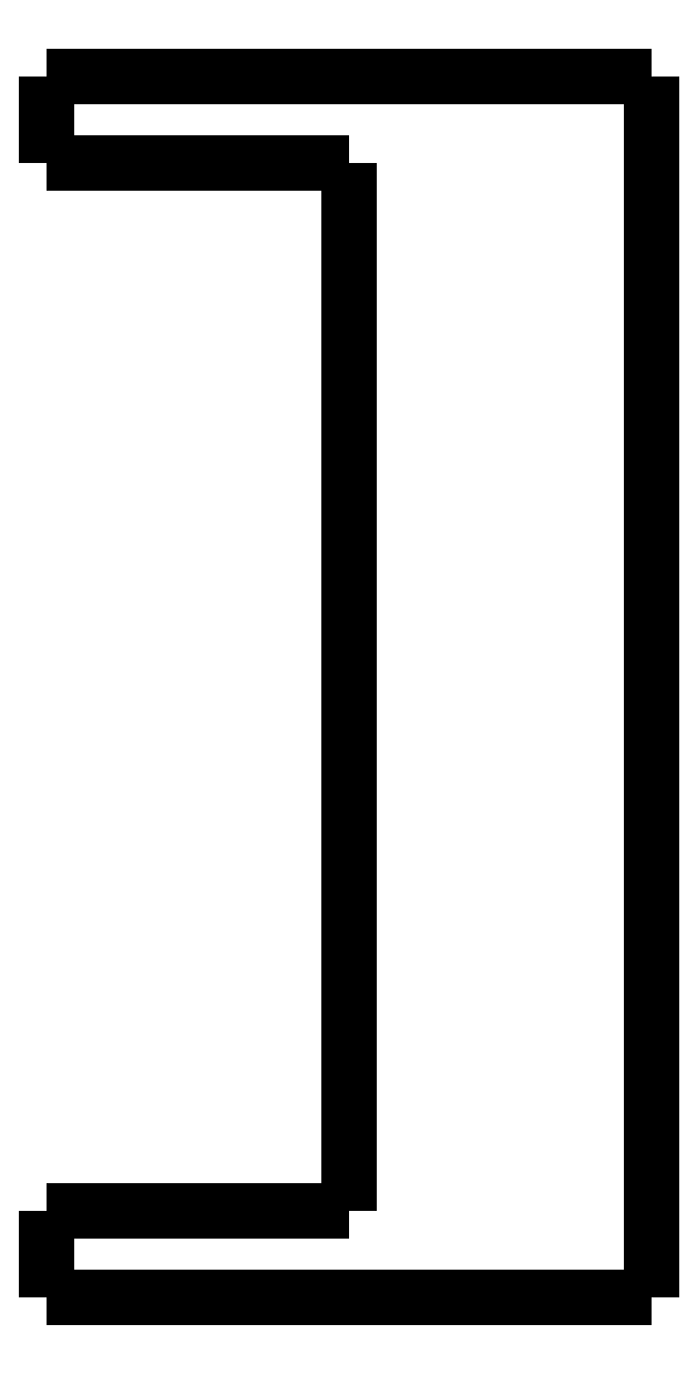
<metadata>
{"format":"dxf","ext":"dxf","renderer":"ezdxf+matplotlib","layout":"modelspace","background":"white","min_lineweight":24,"dpi":150}
</metadata>
<code>
0
SECTION
2
ENTITIES
0
LWPOLYLINE
8
0
90
51
70
0
10
0
20
-4
10
0
20
-3.92
10
0
20
-3.84
10
0
20
-3.76
10
0
20
-3.68
10
0
20
-3.6
10
0
20
-3.52
10
0
20
-3.44
10
0
20
-3.36
10
0
20
-3.28
10
0
20
-3.2
10
0
20
-3.12
10
0
20
-3.04
10
0
20
-2.96
10
0
20
-2.88
10
0
20
-2.8
10
0
20
-2.72
10
0
20
-2.64
10
0
20
-2.56
10
0
20
-2.48
10
0
20
-2.4
10
0
20
-2.32
10
0
20
-2.24
10
0
20
-2.16
10
0
20
-2.08
10
0
20
-2
10
0
20
-1.92
10
0
20
-1.84
10
0
20
-1.76
10
0
20
-1.68
10
0
20
-1.6
10
0
20
-1.52
10
0
20
-1.44
10
0
20
-1.36
10
0
20
-1.28
10
0
20
-1.2
10
0
20
-1.12
10
0
20
-1.04
10
0
20
-0.96
10
0
20
-0.88
10
0
20
-0.8
10
0
20
-0.72
10
0
20
-0.64
10
0
20
-0.56
10
0
20
-0.48
10
0
20
-0.4
10
0
20
-0.32
10
0
20
-0.24
10
0
20
-0.16
10
0
20
-0.08
10
0
20
0
0
LWPOLYLINE
8
0
90
51
70
0
10
28
20
-56.5
10
28
20
-55.37
10
28
20
-54.24
10
28
20
-53.11
10
28
20
-51.98
10
28
20
-50.85
10
28
20
-49.72
10
28
20
-48.59
10
28
20
-47.46
10
28
20
-46.33
10
28
20
-45.2
10
28
20
-44.07
10
28
20
-42.94
10
28
20
-41.81
10
28
20
-40.68
10
28
20
-39.55
10
28
20
-38.42
10
28
20
-37.29
10
28
20
-36.16
10
28
20
-35.03
10
28
20
-33.9
10
28
20
-32.77
10
28
20
-31.64
10
28
20
-30.51
10
28
20
-29.38
10
28
20
-28.25
10
28
20
-27.12
10
28
20
-25.99
10
28
20
-24.86
10
28
20
-23.73
10
28
20
-22.6
10
28
20
-21.47
10
28
20
-20.34
10
28
20
-19.21
10
28
20
-18.08
10
28
20
-16.95
10
28
20
-15.82
10
28
20
-14.69
10
28
20
-13.56
10
28
20
-12.43
10
28
20
-11.3
10
28
20
-10.17
10
28
20
-9.04
10
28
20
-7.91
10
28
20
-6.78
10
28
20
-5.65
10
28
20
-4.52
10
28
20
-3.39
10
28
20
-2.26
10
28
20
-1.13
10
28
20
0
0
LWPOLYLINE
8
0
90
51
70
0
10
0
20
-56.5
10
0
20
-56.42
10
0
20
-56.34
10
0
20
-56.26
10
0
20
-56.18
10
0
20
-56.1
10
0
20
-56.02
10
0
20
-55.94
10
0
20
-55.86
10
0
20
-55.78
10
0
20
-55.7
10
0
20
-55.62
10
0
20
-55.54
10
0
20
-55.46
10
0
20
-55.38
10
0
20
-55.3
10
0
20
-55.22
10
0
20
-55.14
10
0
20
-55.06
10
0
20
-54.98
10
0
20
-54.9
10
0
20
-54.82
10
0
20
-54.74
10
0
20
-54.66
10
0
20
-54.58
10
0
20
-54.5
10
0
20
-54.42
10
0
20
-54.34
10
0
20
-54.26
10
0
20
-54.18
10
0
20
-54.1
10
0
20
-54.02
10
0
20
-53.94
10
0
20
-53.86
10
0
20
-53.78
10
0
20
-53.7
10
0
20
-53.62
10
0
20
-53.54
10
0
20
-53.46
10
0
20
-53.38
10
0
20
-53.3
10
0
20
-53.22
10
0
20
-53.14
10
0
20
-53.06
10
0
20
-52.98
10
0
20
-52.9
10
0
20
-52.82
10
0
20
-52.74
10
0
20
-52.66
10
0
20
-52.58
10
0
20
-52.5
0
LWPOLYLINE
8
0
90
51
70
0
10
16.8
20
-56.5
10
16.57
20
-56.5
10
16.33
20
-56.5
10
16.1
20
-56.5
10
15.86
20
-56.5
10
15.62
20
-56.5
10
15.39
20
-56.5
10
15.15
20
-56.5
10
14.92
20
-56.5
10
14.68
20
-56.5
10
14.44
20
-56.5
10
14.21
20
-56.5
10
13.97
20
-56.5
10
13.73
20
-56.5
10
13.5
20
-56.5
10
13.26
20
-56.5
10
13.03
20
-56.5
10
12.79
20
-56.5
10
12.55
20
-56.5
10
12.32
20
-56.5
10
12.08
20
-56.5
10
11.85
20
-56.5
10
11.61
20
-56.5
10
11.37
20
-56.5
10
11.14
20
-56.5
10
10.9
20
-56.5
10
10.67
20
-56.5
10
10.43
20
-56.5
10
10.19
20
-56.5
10
9.958
20
-56.5
10
9.722
20
-56.5
10
9.485
20
-56.5
10
9.249
20
-56.5
10
9.013
20
-56.5
10
8.777
20
-56.5
10
8.541
20
-56.5
10
8.305
20
-56.5
10
8.069
20
-56.5
10
7.833
20
-56.5
10
7.597
20
-56.5
10
7.361
20
-56.5
10
7.125
20
-56.5
10
6.889
20
-56.5
10
6.653
20
-56.5
10
6.416
20
-56.5
10
6.18
20
-56.5
10
5.944
20
-56.5
10
5.708
20
-56.5
10
5.472
20
-56.5
10
5.236
20
-56.5
10
5
20
-56.5
0
LWPOLYLINE
8
0
90
51
70
0
10
16.8
20
0
10
16.57
20
0
10
16.33
20
0
10
16.1
20
0
10
15.86
20
0
10
15.62
20
0
10
15.39
20
0
10
15.15
20
0
10
14.92
20
0
10
14.68
20
0
10
14.44
20
0
10
14.21
20
0
10
13.97
20
0
10
13.73
20
0
10
13.5
20
0
10
13.26
20
0
10
13.03
20
0
10
12.79
20
0
10
12.55
20
0
10
12.32
20
0
10
12.08
20
0
10
11.85
20
0
10
11.61
20
0
10
11.37
20
0
10
11.14
20
0
10
10.9
20
0
10
10.67
20
0
10
10.43
20
0
10
10.19
20
0
10
9.958
20
0
10
9.722
20
0
10
9.485
20
0
10
9.249
20
0
10
9.013
20
0
10
8.777
20
0
10
8.541
20
0
10
8.305
20
0
10
8.069
20
0
10
7.833
20
0
10
7.597
20
0
10
7.361
20
0
10
7.125
20
0
10
6.889
20
0
10
6.653
20
0
10
6.416
20
0
10
6.18
20
0
10
5.944
20
0
10
5.708
20
0
10
5.472
20
0
10
5.236
20
0
10
5
20
0
0
LWPOLYLINE
8
0
90
51
70
0
10
14
20
-4
10
13.82
20
-4
10
13.64
20
-4
10
13.46
20
-4
10
13.28
20
-4
10
13.1
20
-4
10
12.92
20
-4
10
12.74
20
-4
10
12.56
20
-4
10
12.38
20
-4
10
12.2
20
-4
10
12.02
20
-4
10
11.84
20
-4
10
11.66
20
-4
10
11.48
20
-4
10
11.3
20
-4
10
11.12
20
-4
10
10.94
20
-4
10
10.76
20
-4
10
10.58
20
-4
10
10.4
20
-4
10
10.22
20
-4
10
10.04
20
-4
10
9.86
20
-4
10
9.68
20
-4
10
9.5
20
-4
10
9.32
20
-4
10
9.14
20
-4
10
8.96
20
-4
10
8.78
20
-4
10
8.6
20
-4
10
8.42
20
-4
10
8.24
20
-4
10
8.06
20
-4
10
7.88
20
-4
10
7.7
20
-4
10
7.52
20
-4
10
7.34
20
-4
10
7.16
20
-4
10
6.98
20
-4
10
6.8
20
-4
10
6.62
20
-4
10
6.44
20
-4
10
6.26
20
-4
10
6.08
20
-4
10
5.9
20
-4
10
5.72
20
-4
10
5.54
20
-4
10
5.36
20
-4
10
5.18
20
-4
10
5
20
-4
0
LWPOLYLINE
8
0
90
51
70
0
10
14
20
-52.5
10
14
20
-51.53
10
14
20
-50.56
10
14
20
-49.59
10
14
20
-48.62
10
14
20
-47.65
10
14
20
-46.68
10
14
20
-45.71
10
14
20
-44.74
10
14
20
-43.77
10
14
20
-42.8
10
14
20
-41.83
10
14
20
-40.86
10
14
20
-39.89
10
14
20
-38.92
10
14
20
-37.95
10
14
20
-36.98
10
14
20
-36.01
10
14
20
-35.04
10
14
20
-34.07
10
14
20
-33.1
10
14
20
-32.13
10
14
20
-31.16
10
14
20
-30.19
10
14
20
-29.22
10
14
20
-28.25
10
14
20
-27.28
10
14
20
-26.31
10
14
20
-25.34
10
14
20
-24.37
10
14
20
-23.4
10
14
20
-22.43
10
14
20
-21.46
10
14
20
-20.49
10
14
20
-19.52
10
14
20
-18.55
10
14
20
-17.58
10
14
20
-16.61
10
14
20
-15.64
10
14
20
-14.67
10
14
20
-13.7
10
14
20
-12.73
10
14
20
-11.76
10
14
20
-10.79
10
14
20
-9.82
10
14
20
-8.85
10
14
20
-7.88
10
14
20
-6.91
10
14
20
-5.94
10
14
20
-4.97
10
14
20
-4
0
LWPOLYLINE
8
0
90
51
70
0
10
14
20
-52.5
10
13.82
20
-52.5
10
13.64
20
-52.5
10
13.46
20
-52.5
10
13.28
20
-52.5
10
13.1
20
-52.5
10
12.92
20
-52.5
10
12.74
20
-52.5
10
12.56
20
-52.5
10
12.38
20
-52.5
10
12.2
20
-52.5
10
12.02
20
-52.5
10
11.84
20
-52.5
10
11.66
20
-52.5
10
11.48
20
-52.5
10
11.3
20
-52.5
10
11.12
20
-52.5
10
10.94
20
-52.5
10
10.76
20
-52.5
10
10.58
20
-52.5
10
10.4
20
-52.5
10
10.22
20
-52.5
10
10.04
20
-52.5
10
9.86
20
-52.5
10
9.68
20
-52.5
10
9.5
20
-52.5
10
9.32
20
-52.5
10
9.14
20
-52.5
10
8.96
20
-52.5
10
8.78
20
-52.5
10
8.6
20
-52.5
10
8.42
20
-52.5
10
8.24
20
-52.5
10
8.06
20
-52.5
10
7.88
20
-52.5
10
7.7
20
-52.5
10
7.52
20
-52.5
10
7.34
20
-52.5
10
7.16
20
-52.5
10
6.98
20
-52.5
10
6.8
20
-52.5
10
6.62
20
-52.5
10
6.44
20
-52.5
10
6.26
20
-52.5
10
6.08
20
-52.5
10
5.9
20
-52.5
10
5.72
20
-52.5
10
5.54
20
-52.5
10
5.36
20
-52.5
10
5.18
20
-52.5
10
5
20
-52.5
0
LWPOLYLINE
8
0
90
51
70
0
10
5
20
-4
10
4.843
20
-4
10
4.686
20
-4
10
4.53
20
-4
10
4.374
20
-4
10
4.219
20
-4
10
4.064
20
-4
10
3.91
20
-4
10
3.758
20
-4
10
3.607
20
-4
10
3.456
20
-4
10
3.307
20
-4
10
3.162
20
-4
10
3.017
20
-4
10
2.872
20
-4
10
2.732
20
-4
10
2.595
20
-4
10
2.458
20
-4
10
2.322
20
-4
10
2.194
20
-4
10
2.065
20
-4
10
1.937
20
-4
10
1.816
20
-4
10
1.699
20
-4
10
1.582
20
-4
10
1.464
20
-4
10
1.36
20
-4
10
1.255
20
-4
10
1.151
20
-4
10
1.052
20
-4
10
0.9611
20
-4
10
0.8702
20
-4
10
0.7794
20
-4
10
0.7013
20
-4
10
0.6253
20
-4
10
0.5494
20
-4
10
0.478
20
-4
10
0.4179
20
-4
10
0.3578
20
-4
10
0.2977
20
-4
10
0.2495
20
-4
10
0.2061
20
-4
10
0.1626
20
-4
10
0.1216
20
-4
10
0.09531
20
-4
10
0.06901
20
-4
10
0.04271
20
-4
10
0.02641
20
-4
10
0.01761
20
-4
10
0.008803
20
-4
10
0
20
-4
0
LWPOLYLINE
8
0
90
51
70
0
10
5
20
0
10
4.843
20
0
10
4.686
20
0
10
4.53
20
0
10
4.374
20
0
10
4.219
20
0
10
4.064
20
0
10
3.91
20
0
10
3.758
20
0
10
3.607
20
0
10
3.456
20
0
10
3.307
20
0
10
3.162
20
0
10
3.017
20
0
10
2.872
20
0
10
2.732
20
0
10
2.595
20
0
10
2.458
20
0
10
2.322
20
0
10
2.194
20
0
10
2.065
20
0
10
1.937
20
0
10
1.816
20
0
10
1.699
20
0
10
1.582
20
0
10
1.464
20
0
10
1.36
20
0
10
1.255
20
0
10
1.151
20
0
10
1.052
20
0
10
0.9611
20
0
10
0.8702
20
0
10
0.7794
20
0
10
0.7013
20
0
10
0.6253
20
0
10
0.5494
20
0
10
0.478
20
0
10
0.4179
20
0
10
0.3578
20
0
10
0.2977
20
0
10
0.2495
20
0
10
0.2061
20
0
10
0.1626
20
0
10
0.1216
20
0
10
0.09531
20
0
10
0.06901
20
0
10
0.04271
20
0
10
0.02641
20
0
10
0.01761
20
0
10
0.008803
20
0
10
0
20
0
0
LWPOLYLINE
8
0
90
51
70
0
10
28
20
0
10
27.98
20
0
10
27.97
20
0
10
27.95
20
0
10
27.92
20
0
10
27.87
20
0
10
27.82
20
0
10
27.78
20
0
10
27.7
20
0
10
27.62
20
0
10
27.54
20
0
10
27.45
20
0
10
27.34
20
0
10
27.23
20
0
10
27.12
20
0
10
26.99
20
0
10
26.86
20
0
10
26.72
20
0
10
26.58
20
0
10
26.42
20
0
10
26.25
20
0
10
26.09
20
0
10
25.92
20
0
10
25.73
20
0
10
25.55
20
0
10
25.36
20
0
10
25.16
20
0
10
24.96
20
0
10
24.76
20
0
10
24.55
20
0
10
24.33
20
0
10
24.12
20
0
10
23.9
20
0
10
23.67
20
0
10
23.45
20
0
10
23.22
20
0
10
22.99
20
0
10
22.76
20
0
10
22.53
20
0
10
22.29
20
0
10
22.06
20
0
10
21.83
20
0
10
21.59
20
0
10
21.36
20
0
10
21.13
20
0
10
20.9
20
0
10
20.67
20
0
10
20.44
20
0
10
20.22
20
0
10
20
20
0
10
19.77
20
0
0
LWPOLYLINE
8
0
90
51
70
0
10
28
20
-56.5
10
27.98
20
-56.5
10
27.97
20
-56.5
10
27.95
20
-56.5
10
27.92
20
-56.5
10
27.87
20
-56.5
10
27.82
20
-56.5
10
27.78
20
-56.5
10
27.7
20
-56.5
10
27.62
20
-56.5
10
27.54
20
-56.5
10
27.45
20
-56.5
10
27.34
20
-56.5
10
27.23
20
-56.5
10
27.12
20
-56.5
10
26.99
20
-56.5
10
26.86
20
-56.5
10
26.72
20
-56.5
10
26.58
20
-56.5
10
26.42
20
-56.5
10
26.25
20
-56.5
10
26.09
20
-56.5
10
25.92
20
-56.5
10
25.73
20
-56.5
10
25.55
20
-56.5
10
25.36
20
-56.5
10
25.16
20
-56.5
10
24.96
20
-56.5
10
24.76
20
-56.5
10
24.55
20
-56.5
10
24.33
20
-56.5
10
24.12
20
-56.5
10
23.9
20
-56.5
10
23.67
20
-56.5
10
23.45
20
-56.5
10
23.22
20
-56.5
10
22.99
20
-56.5
10
22.76
20
-56.5
10
22.53
20
-56.5
10
22.29
20
-56.5
10
22.06
20
-56.5
10
21.83
20
-56.5
10
21.59
20
-56.5
10
21.36
20
-56.5
10
21.13
20
-56.5
10
20.9
20
-56.5
10
20.67
20
-56.5
10
20.44
20
-56.5
10
20.22
20
-56.5
10
20
20
-56.5
10
19.77
20
-56.5
0
LWPOLYLINE
8
0
90
51
70
0
10
5
20
-52.5
10
4.843
20
-52.5
10
4.686
20
-52.5
10
4.53
20
-52.5
10
4.374
20
-52.5
10
4.219
20
-52.5
10
4.064
20
-52.5
10
3.91
20
-52.5
10
3.758
20
-52.5
10
3.607
20
-52.5
10
3.456
20
-52.5
10
3.307
20
-52.5
10
3.162
20
-52.5
10
3.017
20
-52.5
10
2.872
20
-52.5
10
2.732
20
-52.5
10
2.595
20
-52.5
10
2.458
20
-52.5
10
2.322
20
-52.5
10
2.194
20
-52.5
10
2.065
20
-52.5
10
1.937
20
-52.5
10
1.816
20
-52.5
10
1.699
20
-52.5
10
1.582
20
-52.5
10
1.464
20
-52.5
10
1.36
20
-52.5
10
1.255
20
-52.5
10
1.151
20
-52.5
10
1.052
20
-52.5
10
0.9611
20
-52.5
10
0.8702
20
-52.5
10
0.7794
20
-52.5
10
0.7013
20
-52.5
10
0.6253
20
-52.5
10
0.5494
20
-52.5
10
0.478
20
-52.5
10
0.4179
20
-52.5
10
0.3578
20
-52.5
10
0.2977
20
-52.5
10
0.2495
20
-52.5
10
0.2061
20
-52.5
10
0.1626
20
-52.5
10
0.1216
20
-52.5
10
0.09531
20
-52.5
10
0.06901
20
-52.5
10
0.04271
20
-52.5
10
0.02641
20
-52.5
10
0.01761
20
-52.5
10
0.008803
20
-52.5
10
0
20
-52.5
0
LWPOLYLINE
8
0
90
51
70
0
10
5
20
-56.5
10
4.843
20
-56.5
10
4.686
20
-56.5
10
4.53
20
-56.5
10
4.374
20
-56.5
10
4.219
20
-56.5
10
4.064
20
-56.5
10
3.91
20
-56.5
10
3.758
20
-56.5
10
3.607
20
-56.5
10
3.456
20
-56.5
10
3.307
20
-56.5
10
3.162
20
-56.5
10
3.017
20
-56.5
10
2.872
20
-56.5
10
2.732
20
-56.5
10
2.595
20
-56.5
10
2.458
20
-56.5
10
2.322
20
-56.5
10
2.194
20
-56.5
10
2.065
20
-56.5
10
1.937
20
-56.5
10
1.816
20
-56.5
10
1.699
20
-56.5
10
1.582
20
-56.5
10
1.464
20
-56.5
10
1.36
20
-56.5
10
1.255
20
-56.5
10
1.151
20
-56.5
10
1.052
20
-56.5
10
0.9611
20
-56.5
10
0.8702
20
-56.5
10
0.7794
20
-56.5
10
0.7013
20
-56.5
10
0.6253
20
-56.5
10
0.5494
20
-56.5
10
0.478
20
-56.5
10
0.4179
20
-56.5
10
0.3578
20
-56.5
10
0.2977
20
-56.5
10
0.2495
20
-56.5
10
0.2061
20
-56.5
10
0.1626
20
-56.5
10
0.1216
20
-56.5
10
0.09531
20
-56.5
10
0.06901
20
-56.5
10
0.04271
20
-56.5
10
0.02641
20
-56.5
10
0.01761
20
-56.5
10
0.008803
20
-56.5
10
0
20
-56.5
0
LWPOLYLINE
8
0
90
51
70
0
10
19.77
20
-56.5
10
19.72
20
-56.5
10
19.66
20
-56.5
10
19.6
20
-56.5
10
19.55
20
-56.5
10
19.49
20
-56.5
10
19.43
20
-56.5
10
19.37
20
-56.5
10
19.32
20
-56.5
10
19.26
20
-56.5
10
19.2
20
-56.5
10
19.14
20
-56.5
10
19.08
20
-56.5
10
19.03
20
-56.5
10
18.97
20
-56.5
10
18.91
20
-56.5
10
18.85
20
-56.5
10
18.79
20
-56.5
10
18.73
20
-56.5
10
18.67
20
-56.5
10
18.61
20
-56.5
10
18.55
20
-56.5
10
18.49
20
-56.5
10
18.43
20
-56.5
10
18.38
20
-56.5
10
18.32
20
-56.5
10
18.26
20
-56.5
10
18.2
20
-56.5
10
18.14
20
-56.5
10
18.08
20
-56.5
10
18.02
20
-56.5
10
17.96
20
-56.5
10
17.9
20
-56.5
10
17.84
20
-56.5
10
17.77
20
-56.5
10
17.71
20
-56.5
10
17.65
20
-56.5
10
17.59
20
-56.5
10
17.53
20
-56.5
10
17.47
20
-56.5
10
17.41
20
-56.5
10
17.35
20
-56.5
10
17.29
20
-56.5
10
17.23
20
-56.5
10
17.17
20
-56.5
10
17.11
20
-56.5
10
17.05
20
-56.5
10
16.99
20
-56.5
10
16.93
20
-56.5
10
16.86
20
-56.5
10
16.8
20
-56.5
0
LWPOLYLINE
8
0
90
51
70
0
10
16.8
20
0
10
16.86
20
0
10
16.93
20
0
10
16.99
20
0
10
17.05
20
0
10
17.11
20
0
10
17.17
20
0
10
17.23
20
0
10
17.29
20
0
10
17.35
20
0
10
17.41
20
0
10
17.47
20
0
10
17.53
20
0
10
17.59
20
0
10
17.65
20
0
10
17.71
20
0
10
17.77
20
0
10
17.84
20
0
10
17.9
20
0
10
17.96
20
0
10
18.02
20
0
10
18.08
20
0
10
18.14
20
0
10
18.2
20
0
10
18.26
20
0
10
18.32
20
0
10
18.38
20
0
10
18.43
20
0
10
18.49
20
0
10
18.55
20
0
10
18.61
20
0
10
18.67
20
0
10
18.73
20
0
10
18.79
20
0
10
18.85
20
0
10
18.91
20
0
10
18.97
20
0
10
19.03
20
0
10
19.08
20
0
10
19.14
20
0
10
19.2
20
0
10
19.26
20
0
10
19.32
20
0
10
19.37
20
0
10
19.43
20
0
10
19.49
20
0
10
19.55
20
0
10
19.6
20
0
10
19.66
20
0
10
19.72
20
0
10
19.77
20
0
0
ENDSEC
0
EOF

</code>
